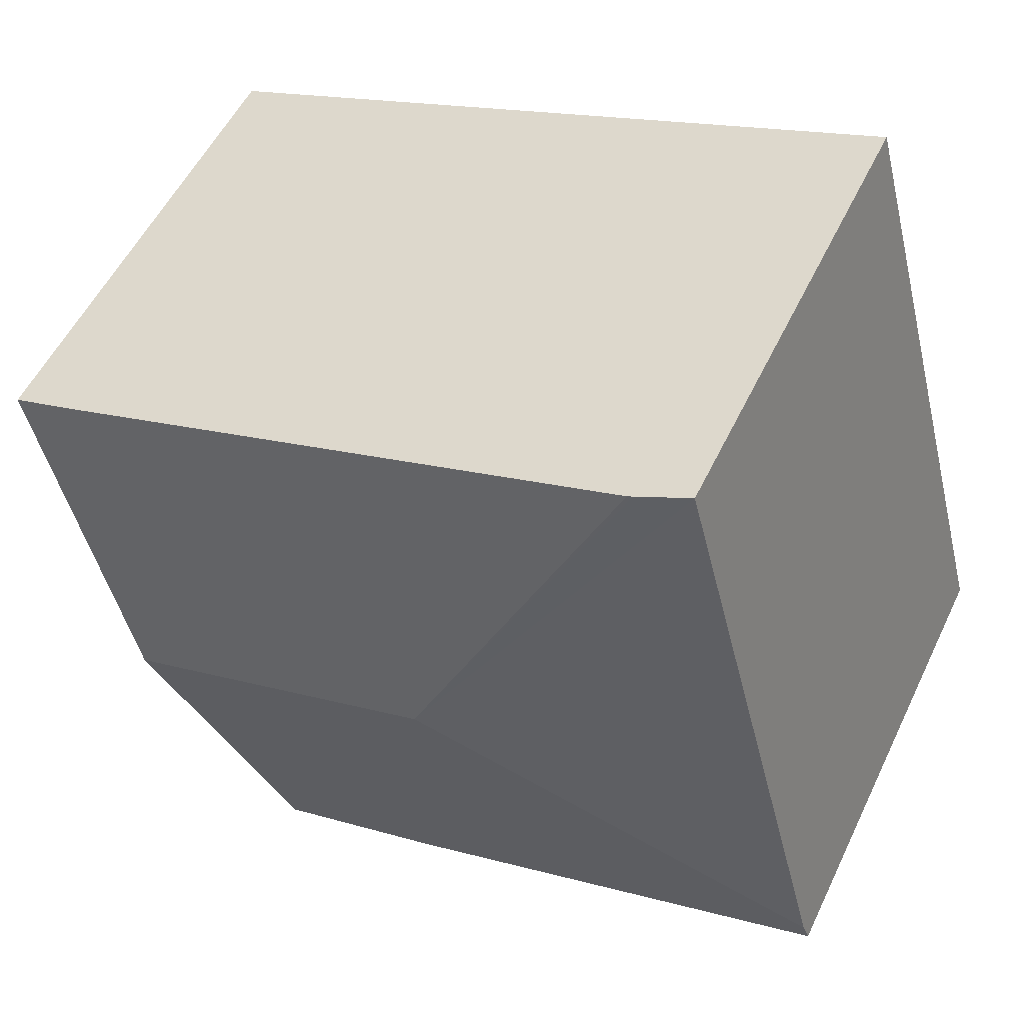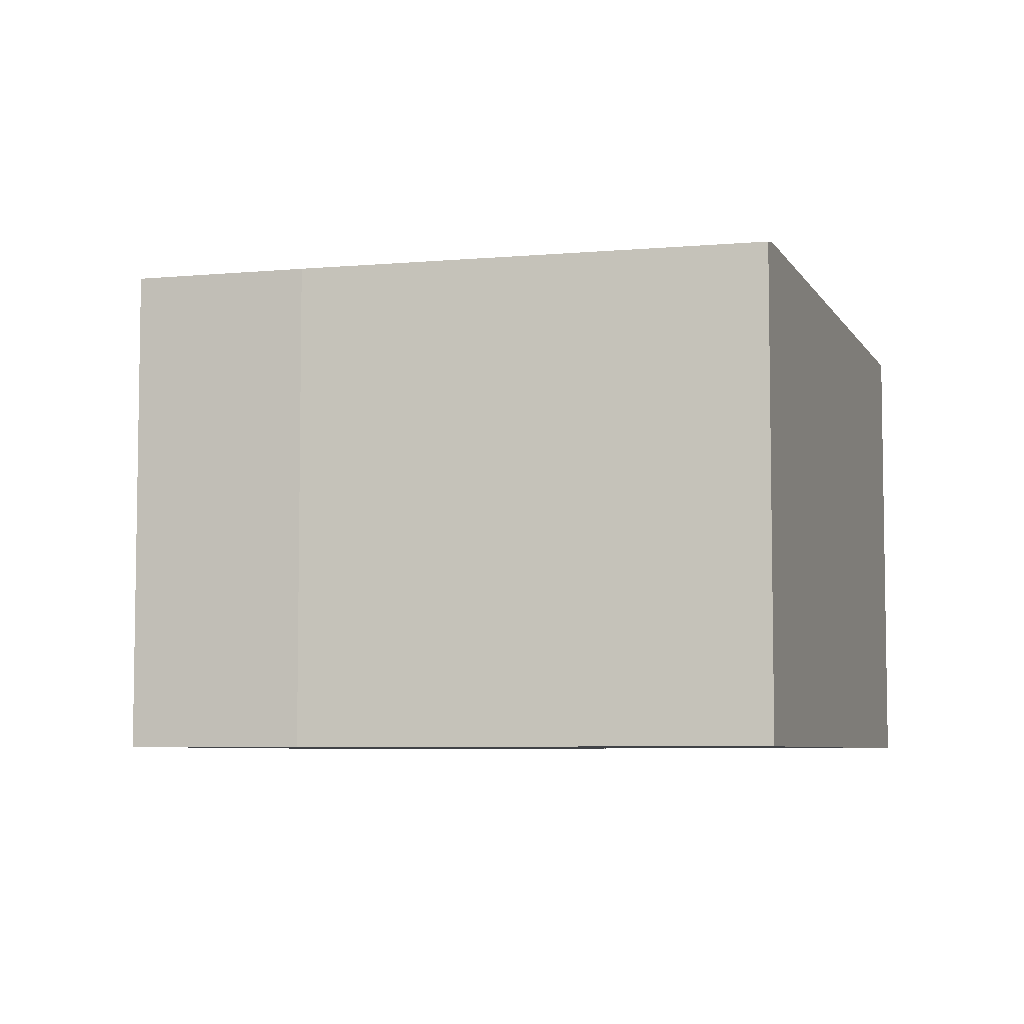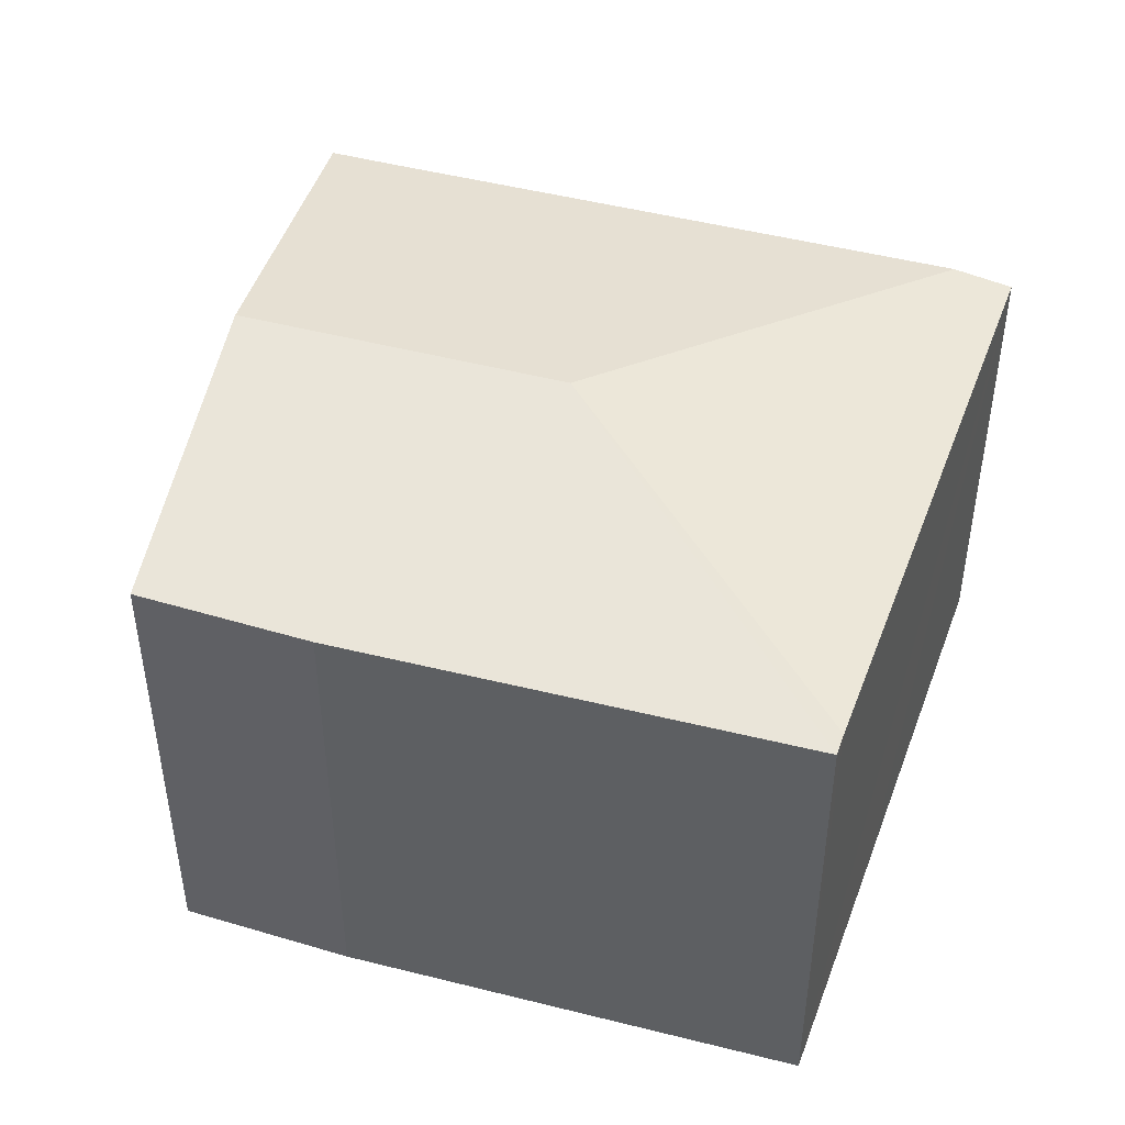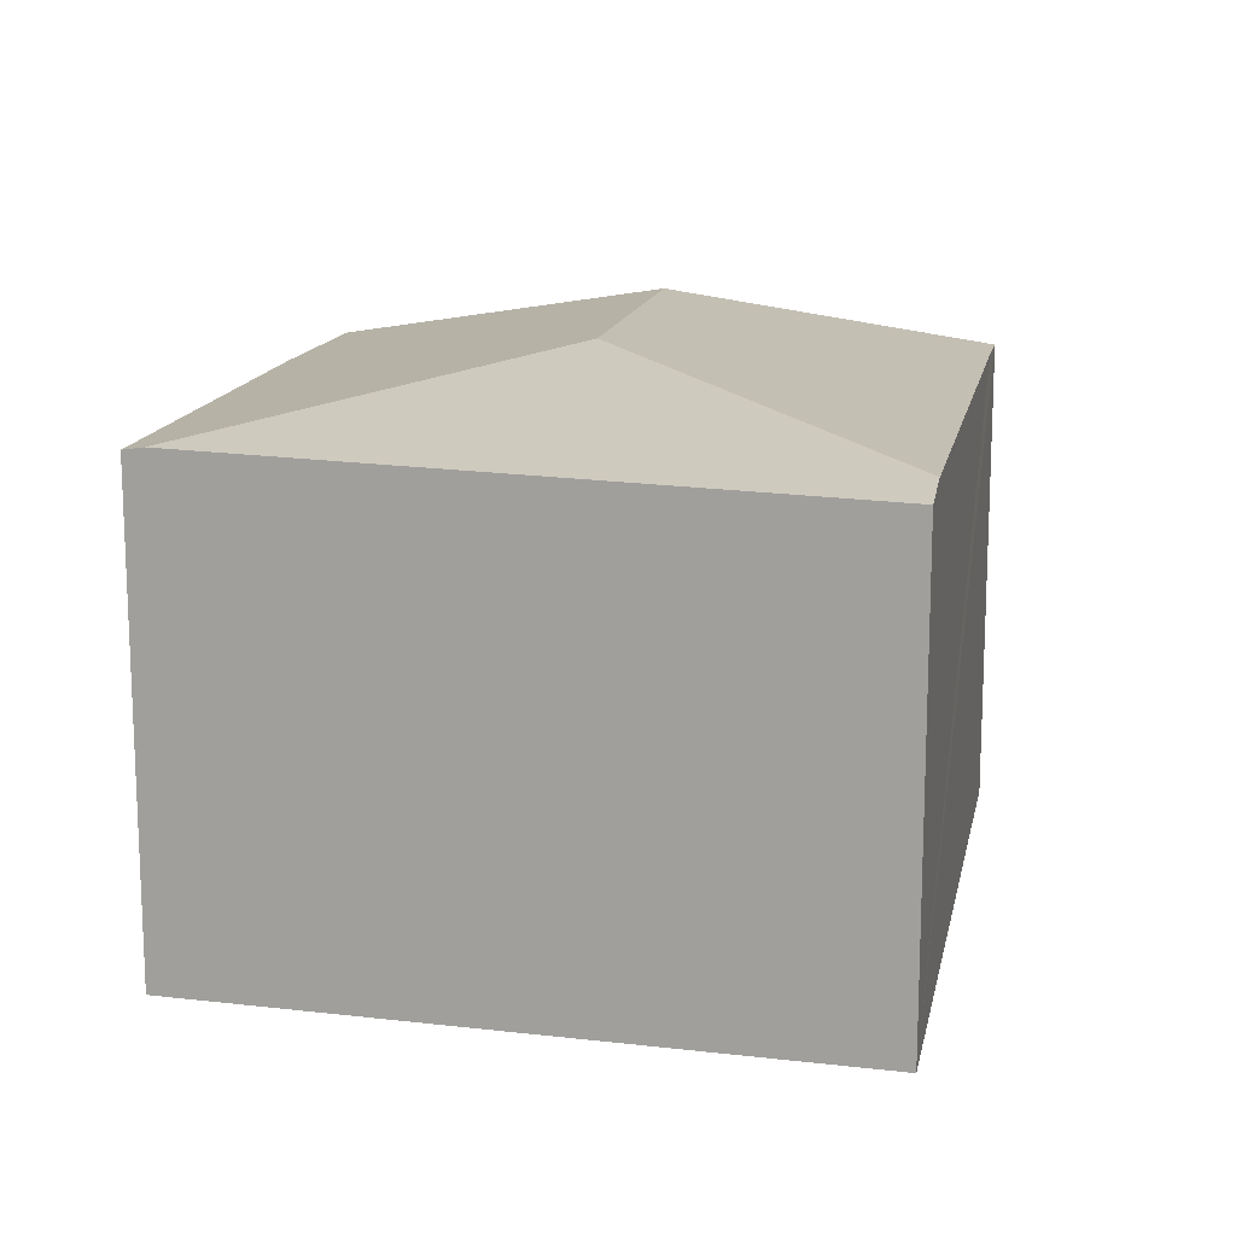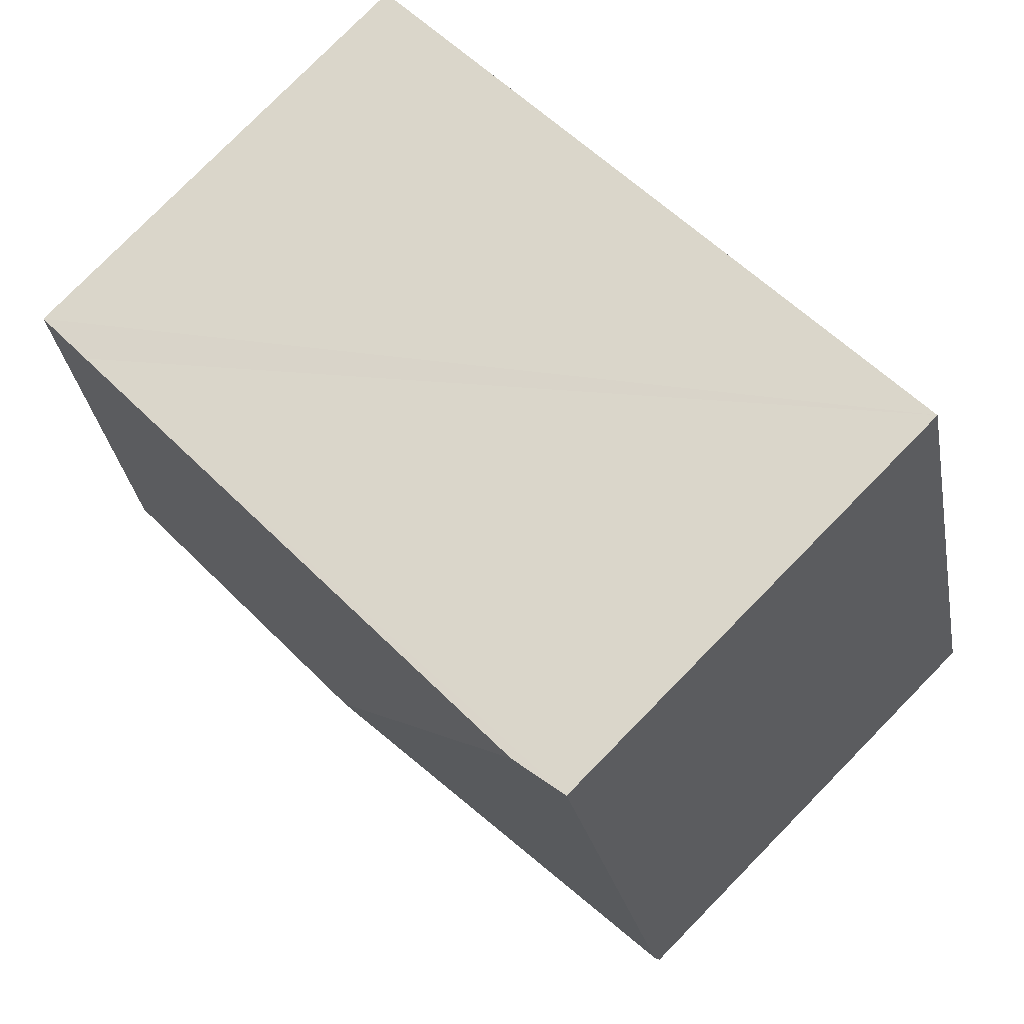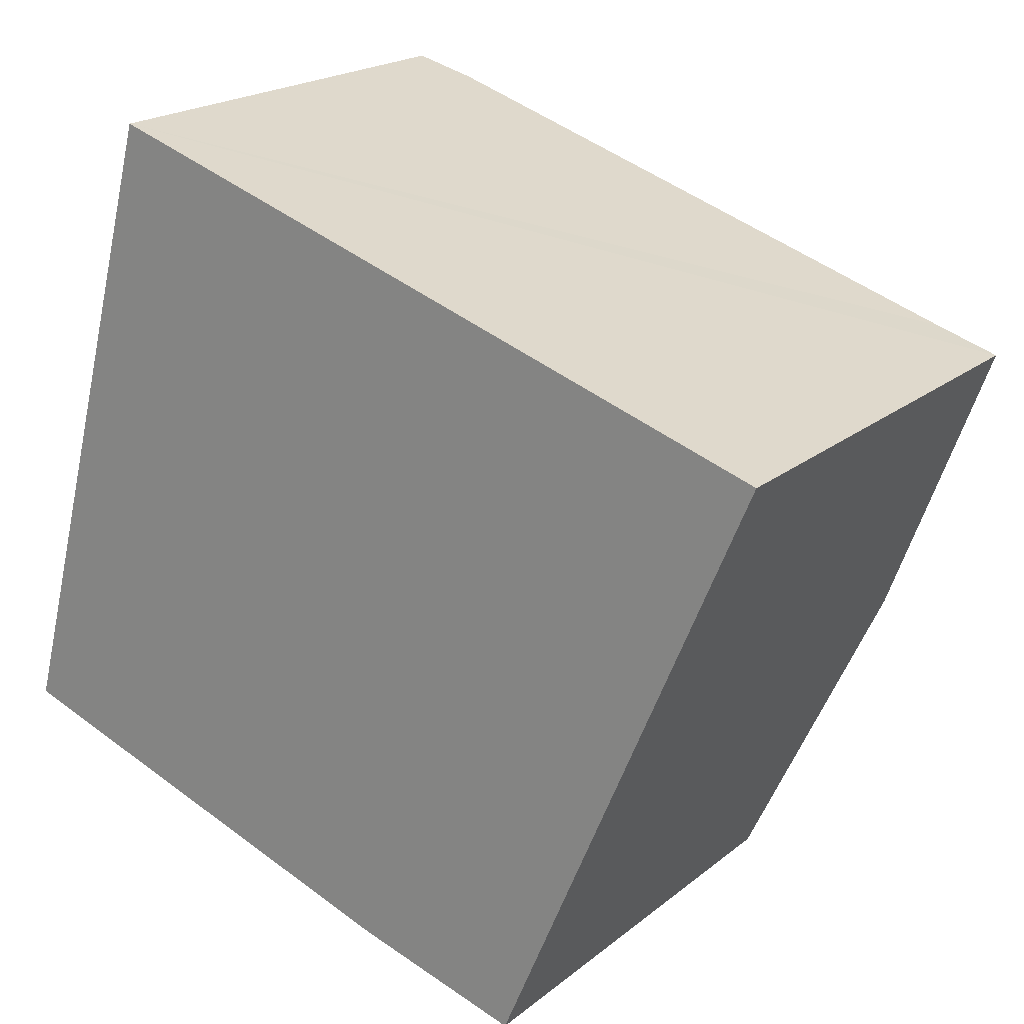
<metadata>
{"format":"obj","ext":"obj","renderer":"f3d","projection":"perspective","resolution":1024,"background":"white","views":[{"elev":53.7,"azim":-154.8,"up":"+Z"},{"elev":-6.1,"azim":-146.7,"up":"+Y"},{"elev":46.0,"azim":-145.1,"up":"+Y"},{"elev":14.6,"azim":-60.8,"up":"+Y"},{"elev":78.8,"azim":-135.5,"up":"+Z"},{"elev":20.3,"azim":35.1,"up":"+Z"}]}
</metadata>
<code>
v  10.78 8.373 -3.526
v  7.362 9.27 3.681
v  13.03 9.27 1.835
v  7.785 8.356 -2.663
v  0 8.375 5.128e-16
v  0.096 8.433 0.359
v  1.221 8.341 4.562
v  3.025 8.193 11.3
v  3.933 8.341 11
v  4.029 8.356 10.97
v  14.19 8.358 7.649
v  15.33 8.356 7.293
v  10.78 2.159e-16 -3.526
v  7.785 1.631e-16 -2.663
v  0 0 0
v  1.221 -2.793e-16 4.562
v  3.025 -6.919e-16 11.3
v  0.096 -2.198e-17 0.359
v  15.33 -4.466e-16 7.293
v  4.029 -6.718e-16 10.97
v  3.933 -6.737e-16 11
v  14.19 -4.684e-16 7.649
v  13.03 -1.124e-16 1.835
g defaultobject
f 1 2 3
f 2 1 4
f 2 4 5
f 2 5 6
f 7 2 6
f 2 7 8
f 2 8 9
f 2 9 10
f 11 2 10
f 2 11 12
f 2 12 3
f 13 4 1
f 4 13 14
f 4 15 5
f 15 4 14
f 15 6 5
f 6 15 7
f 7 15 8
f 8 15 16
f 8 16 17
f 16 15 18
f 9 11 10
f 11 9 8
f 11 8 17
f 11 17 12
f 12 17 19
f 19 17 20
f 20 17 21
f 19 20 22
f 3 13 1
f 13 3 12
f 13 12 23
f 23 12 19
f 16 21 17
f 21 16 20
f 20 16 22
f 22 16 18
f 22 18 15
f 22 15 14
f 22 14 19
f 19 14 23
f 23 14 13

</code>
